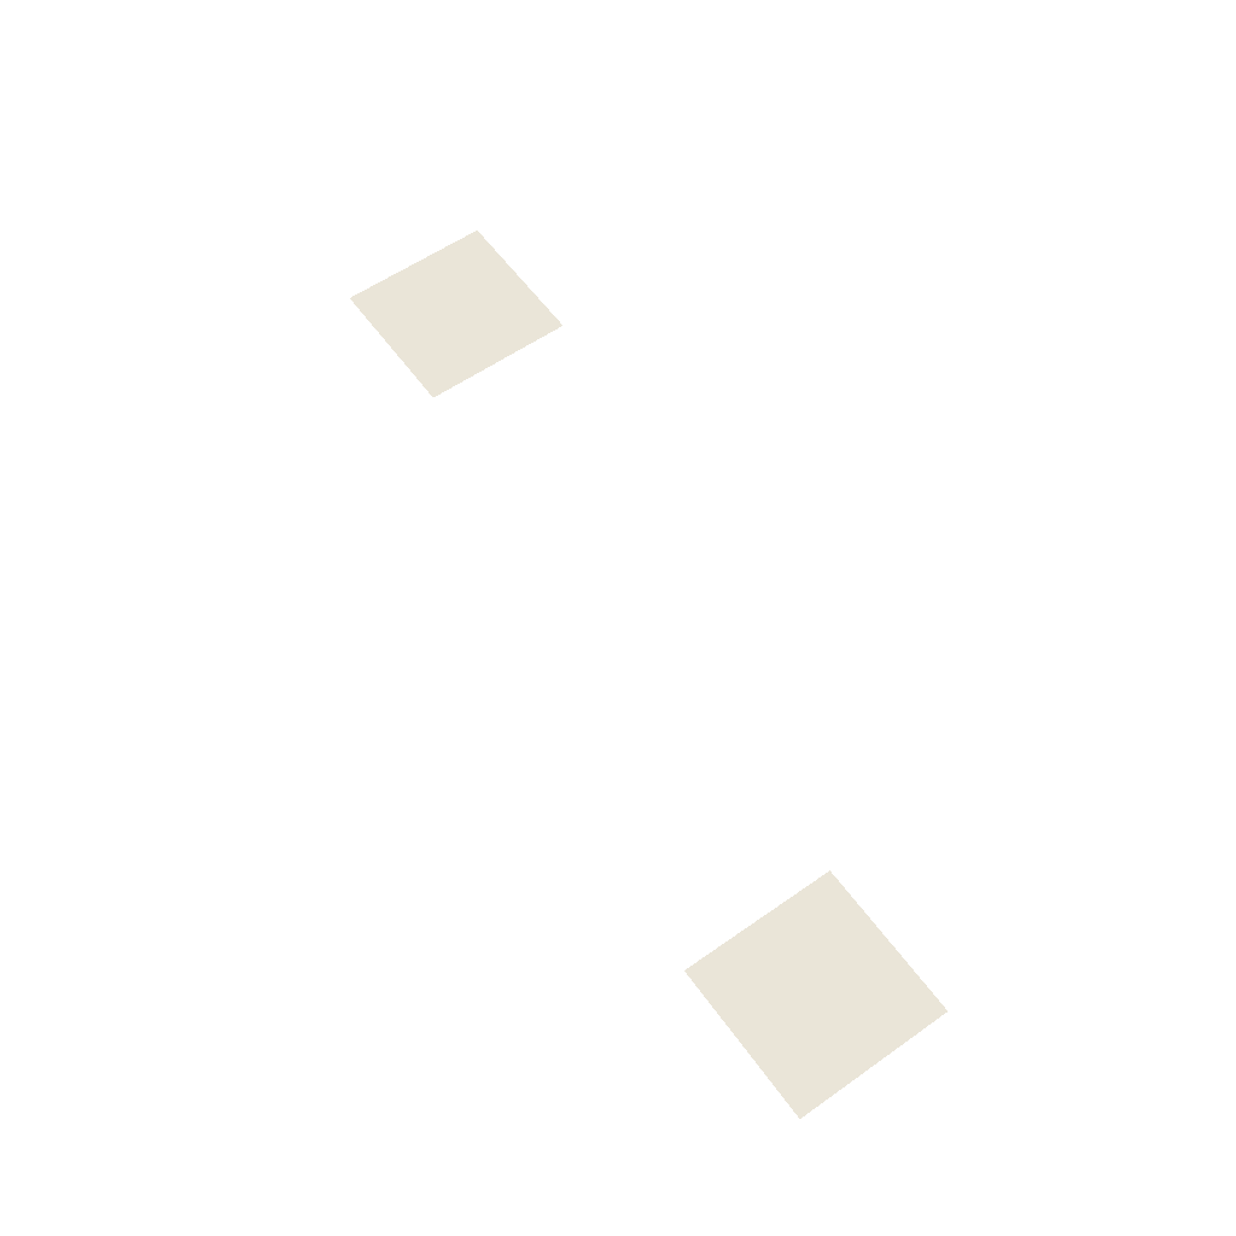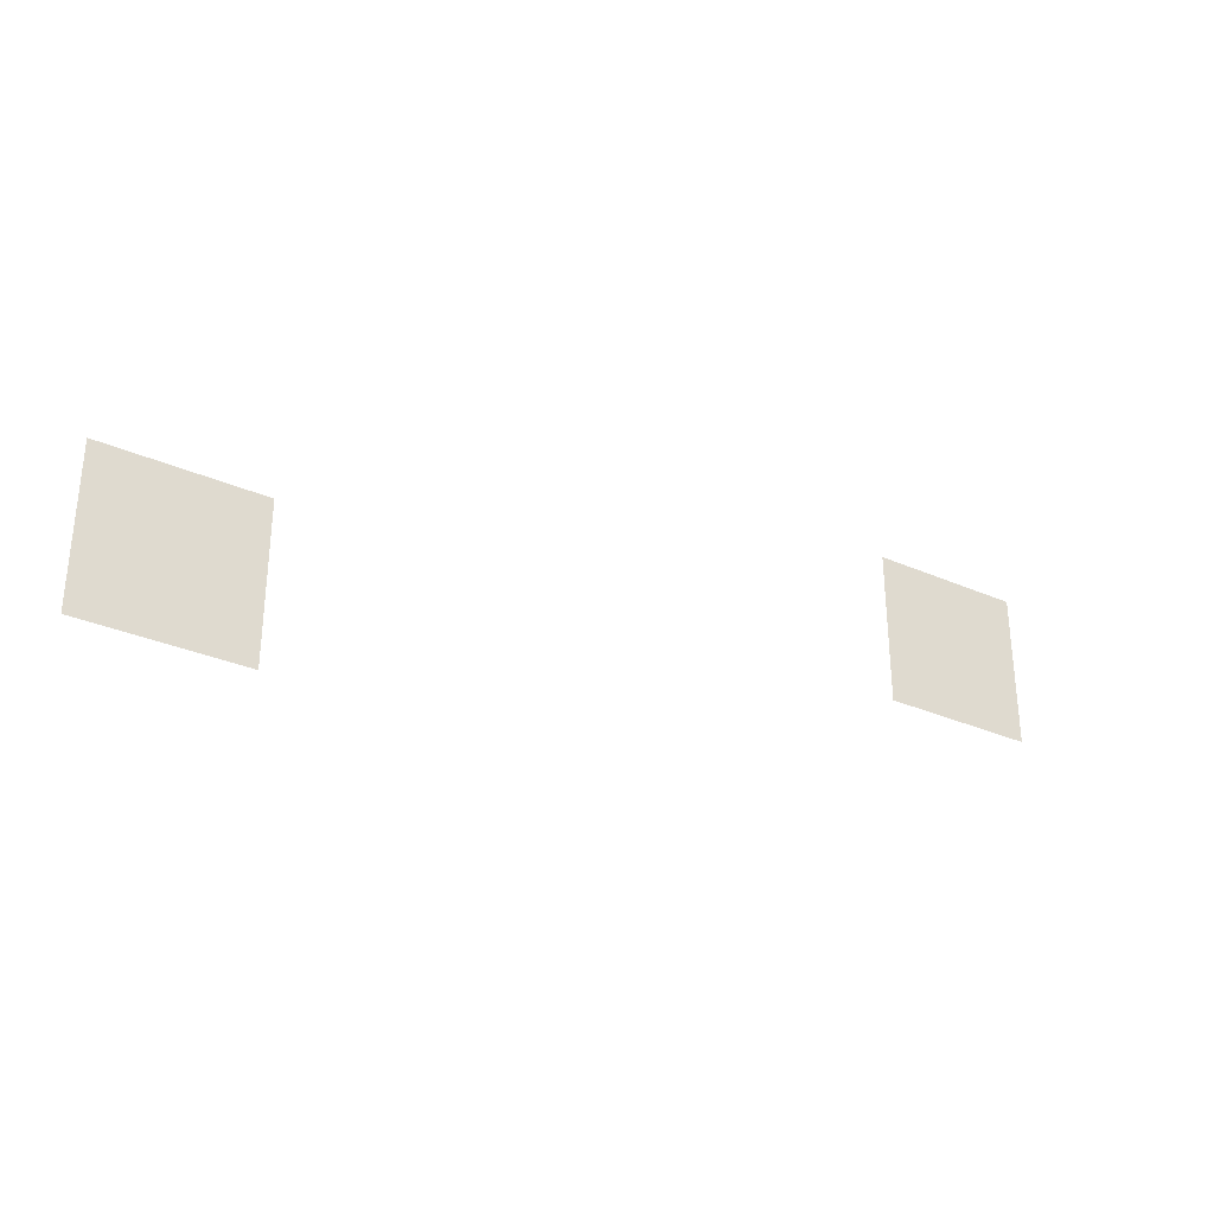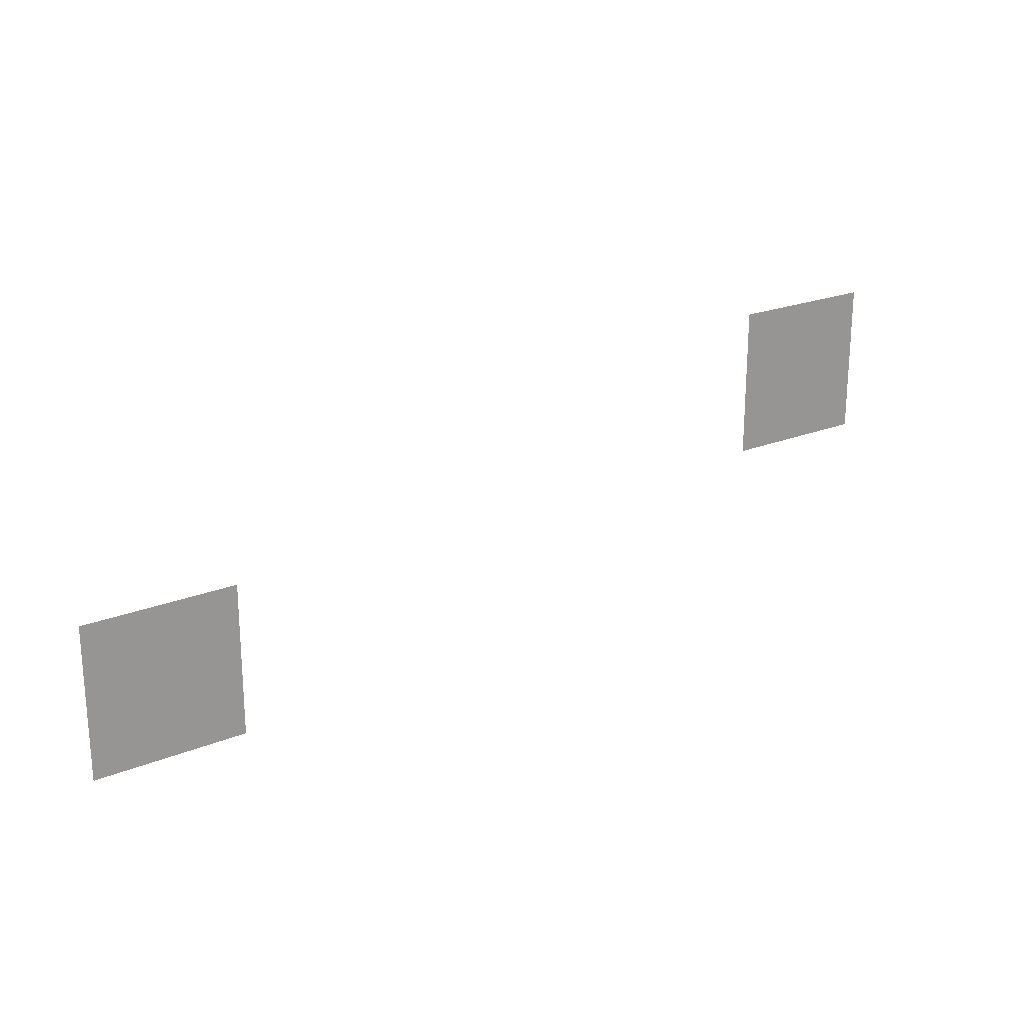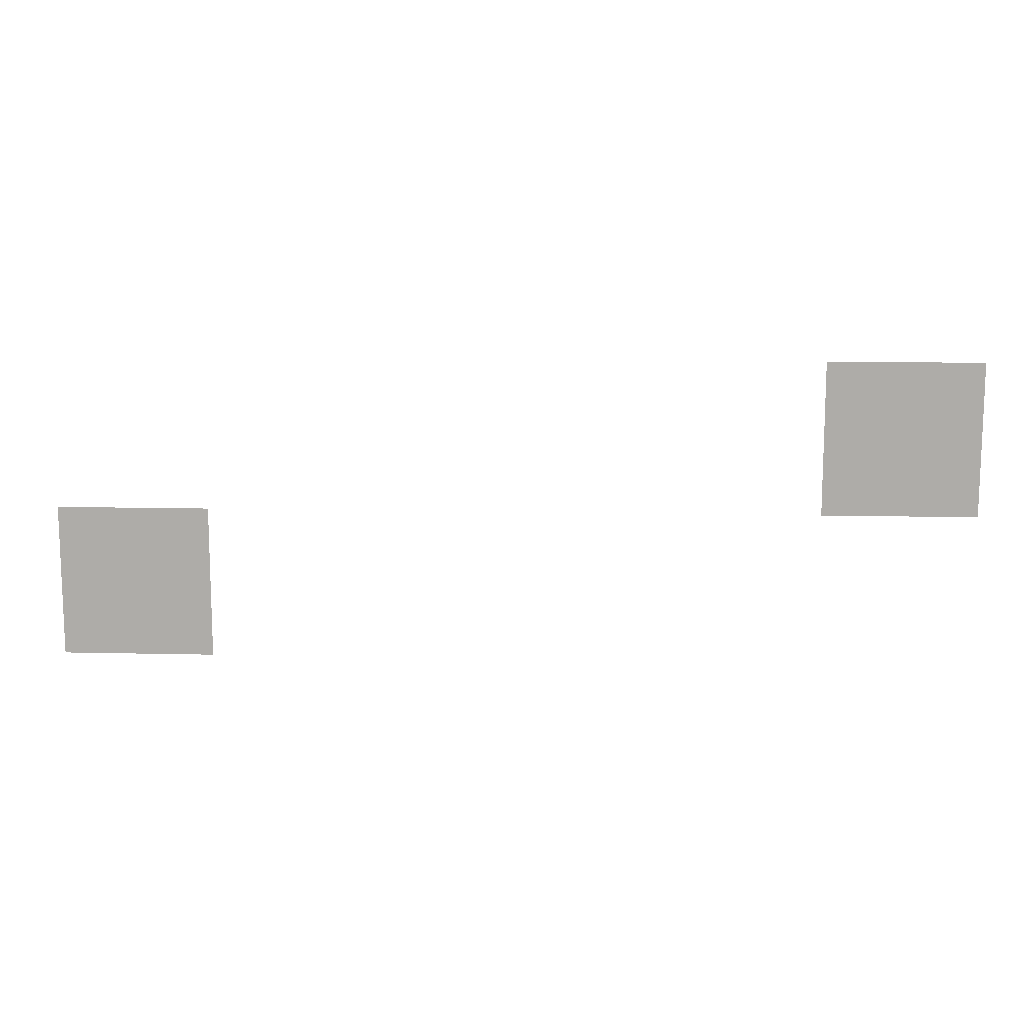
<metadata>
{"format":"obj","ext":"obj","renderer":"f3d","projection":"perspective","resolution":1024,"background":"white","views":[{"elev":58.9,"azim":-125.7,"up":"+Z"},{"elev":-31.0,"azim":147.7,"up":"+Y"},{"elev":22.0,"azim":144.8,"up":"+Y"},{"elev":12.5,"azim":-177.0,"up":"+Y"}]}
</metadata>
<code>
v -300 -140 0
v -320 -140 0
v -320 -120 0
v -300 -120 0
v -200 -160 0
v -220 -160 0
v -220 -140 0
v -200 -140 0
g RadioBoyLevel1.2_mesh_0015
f 1 2 3 4
f 5 6 7 8

</code>
